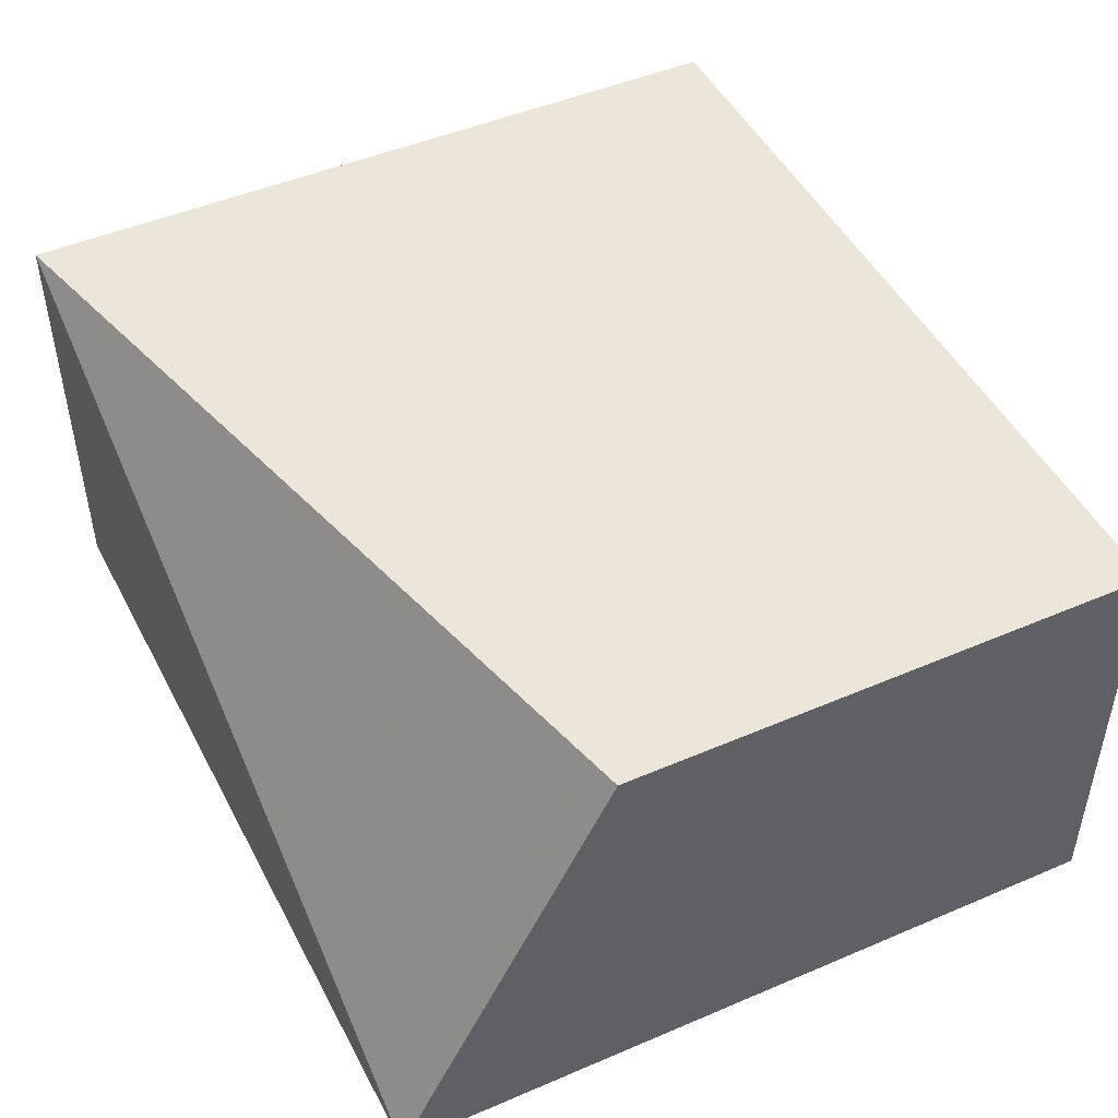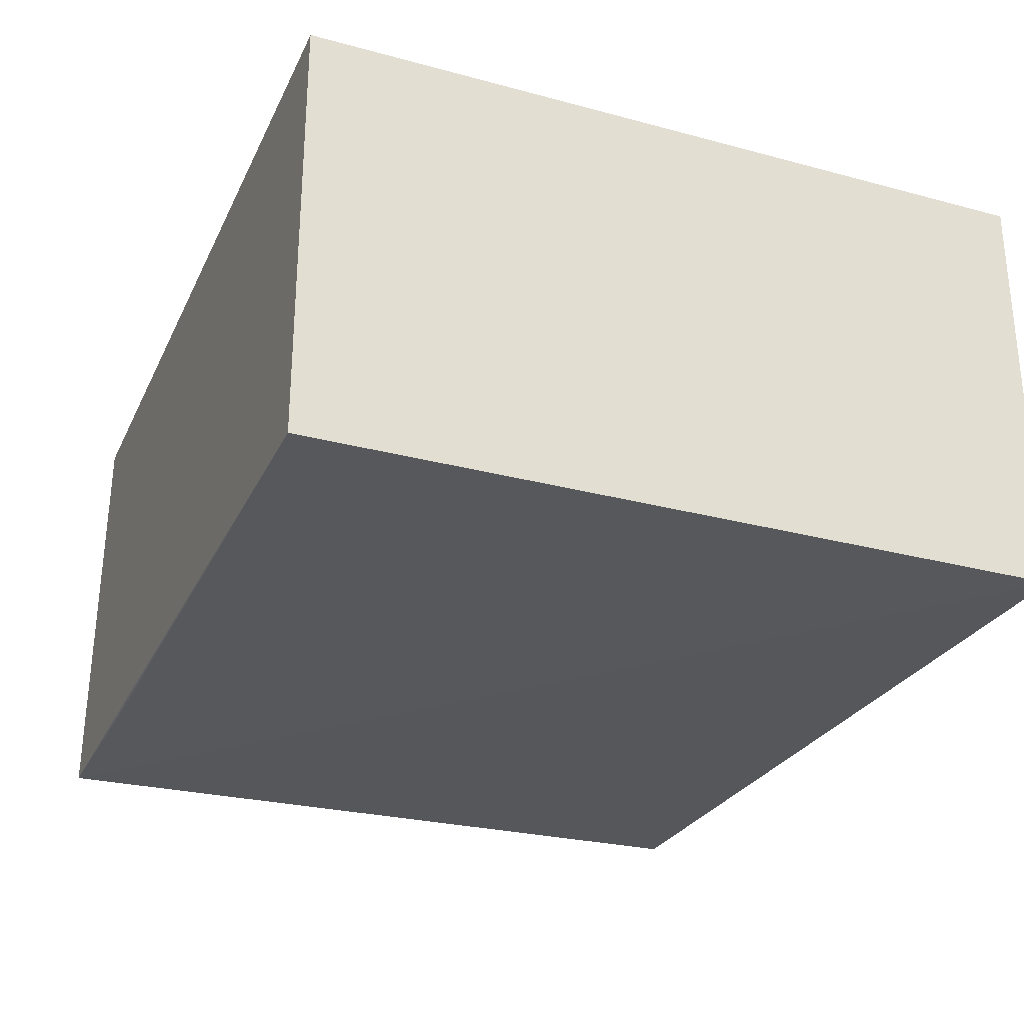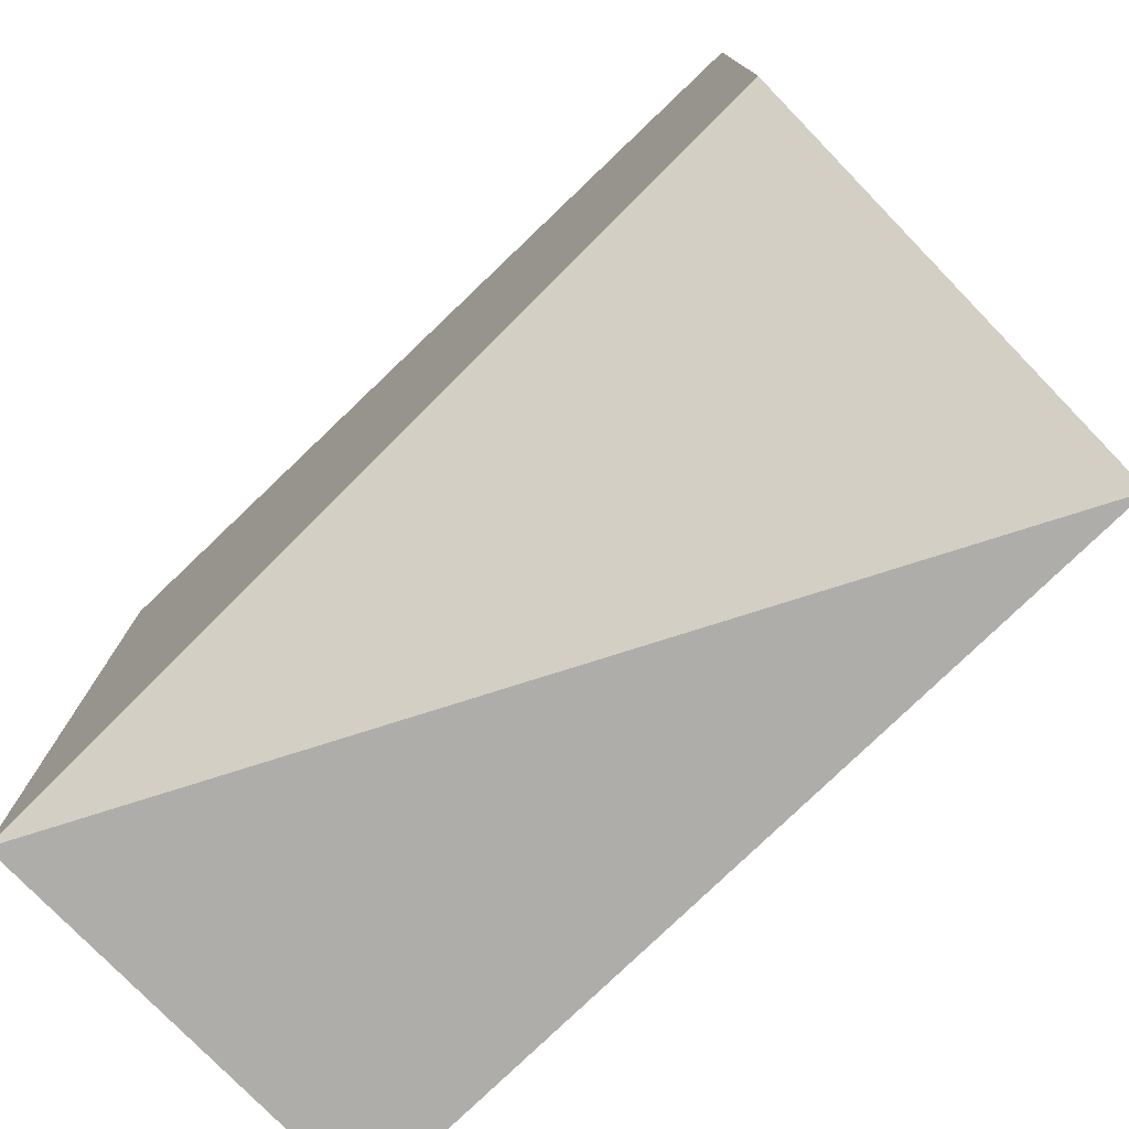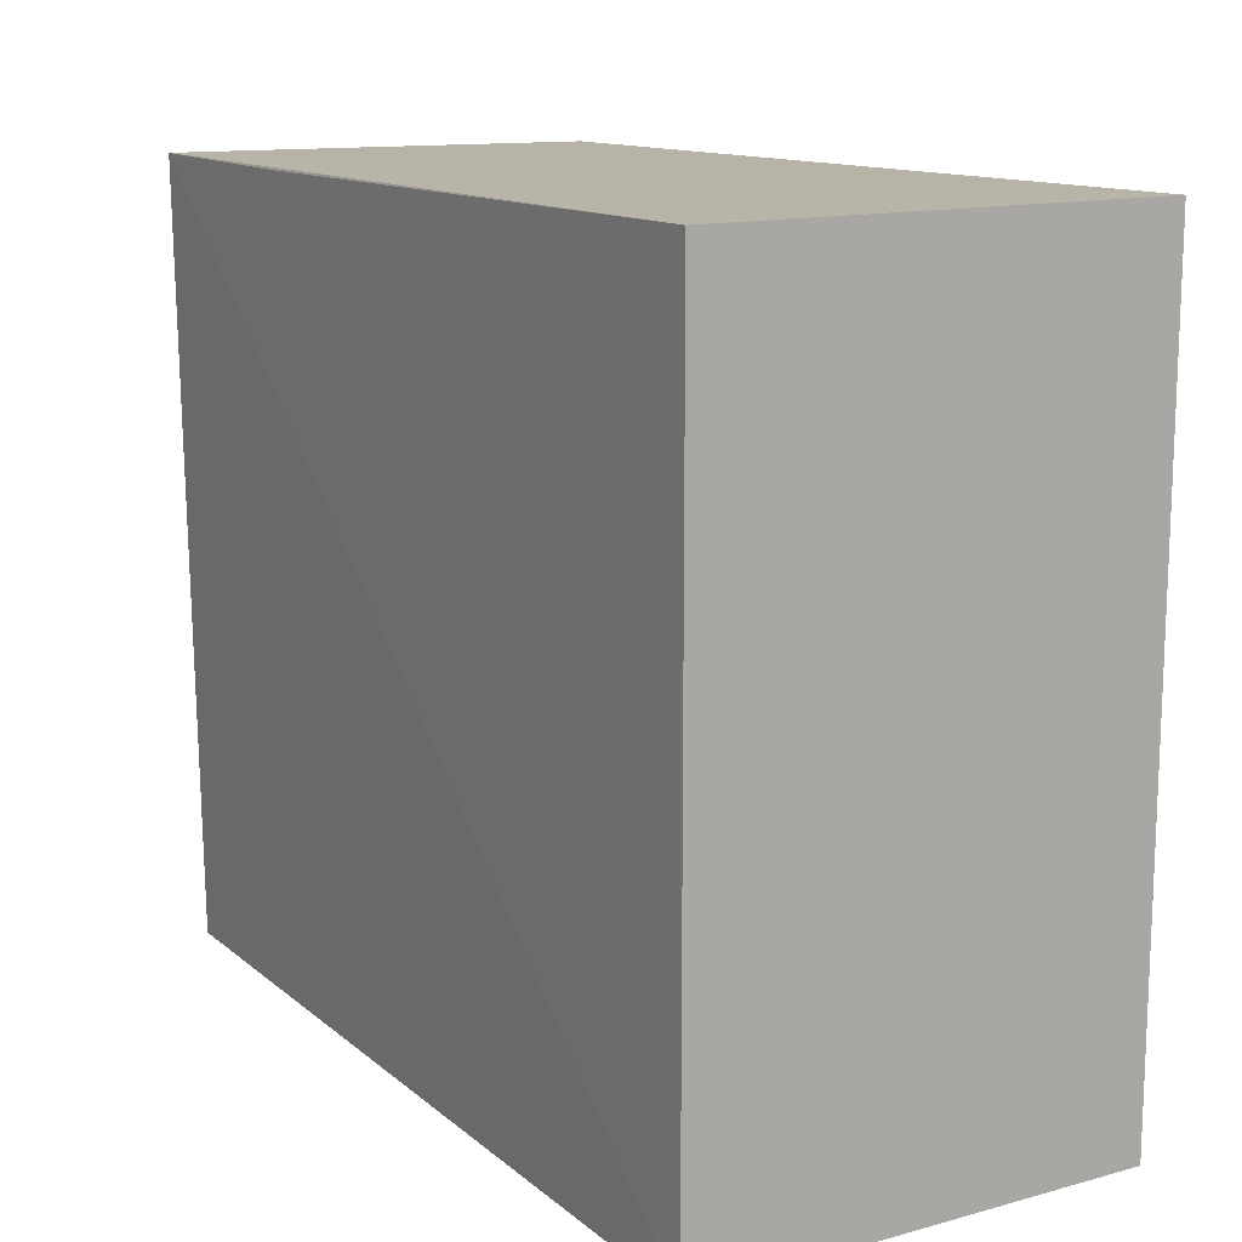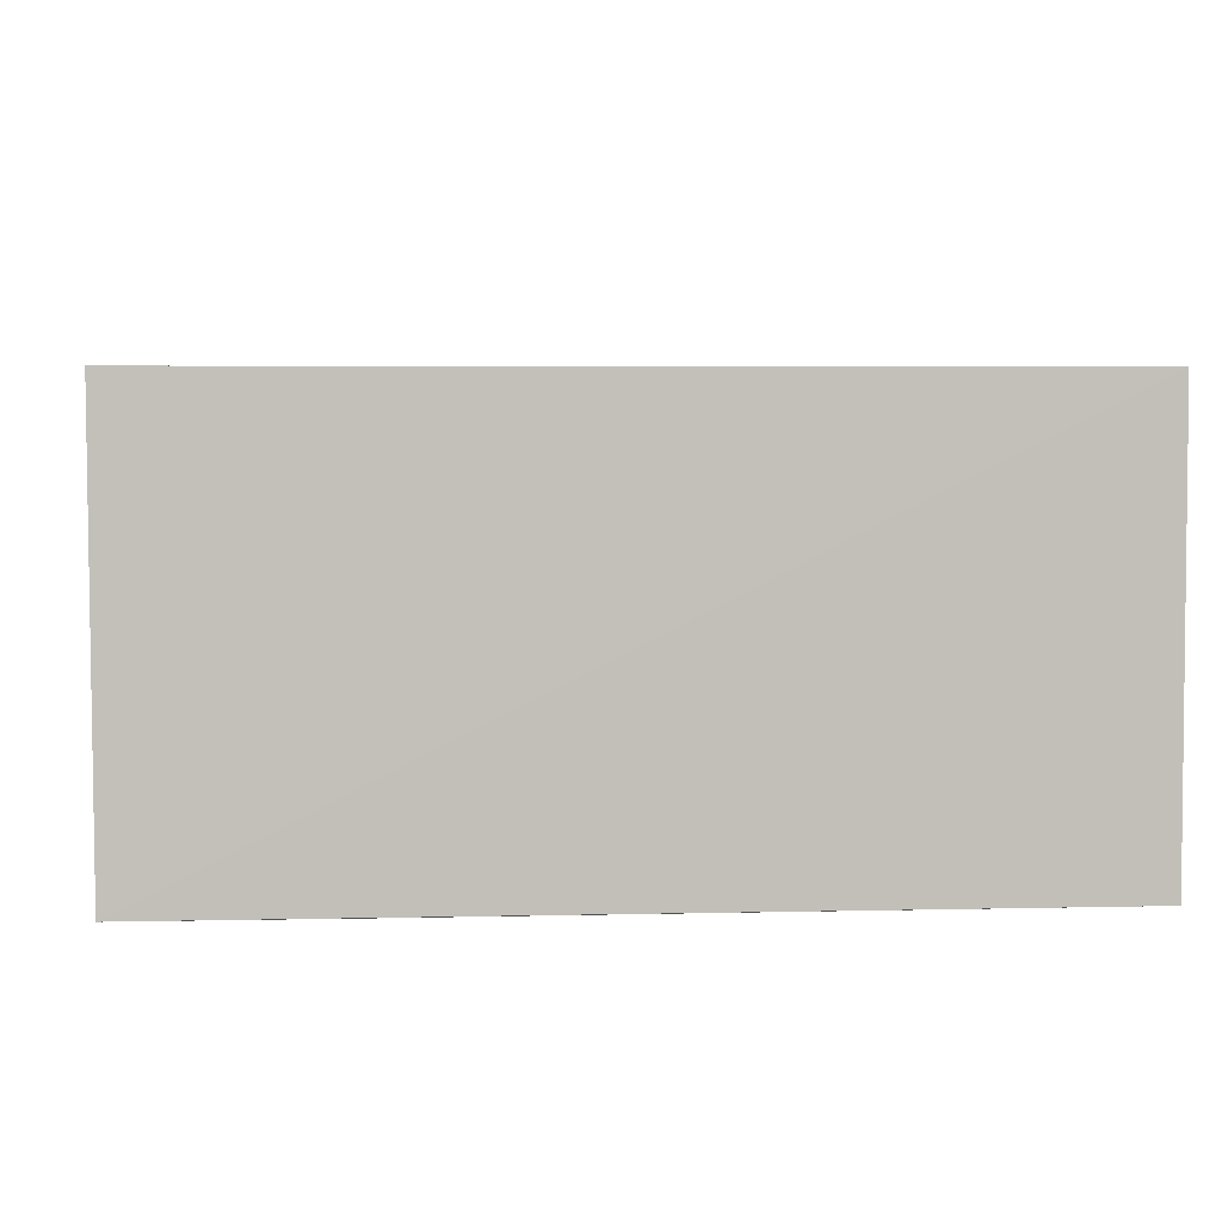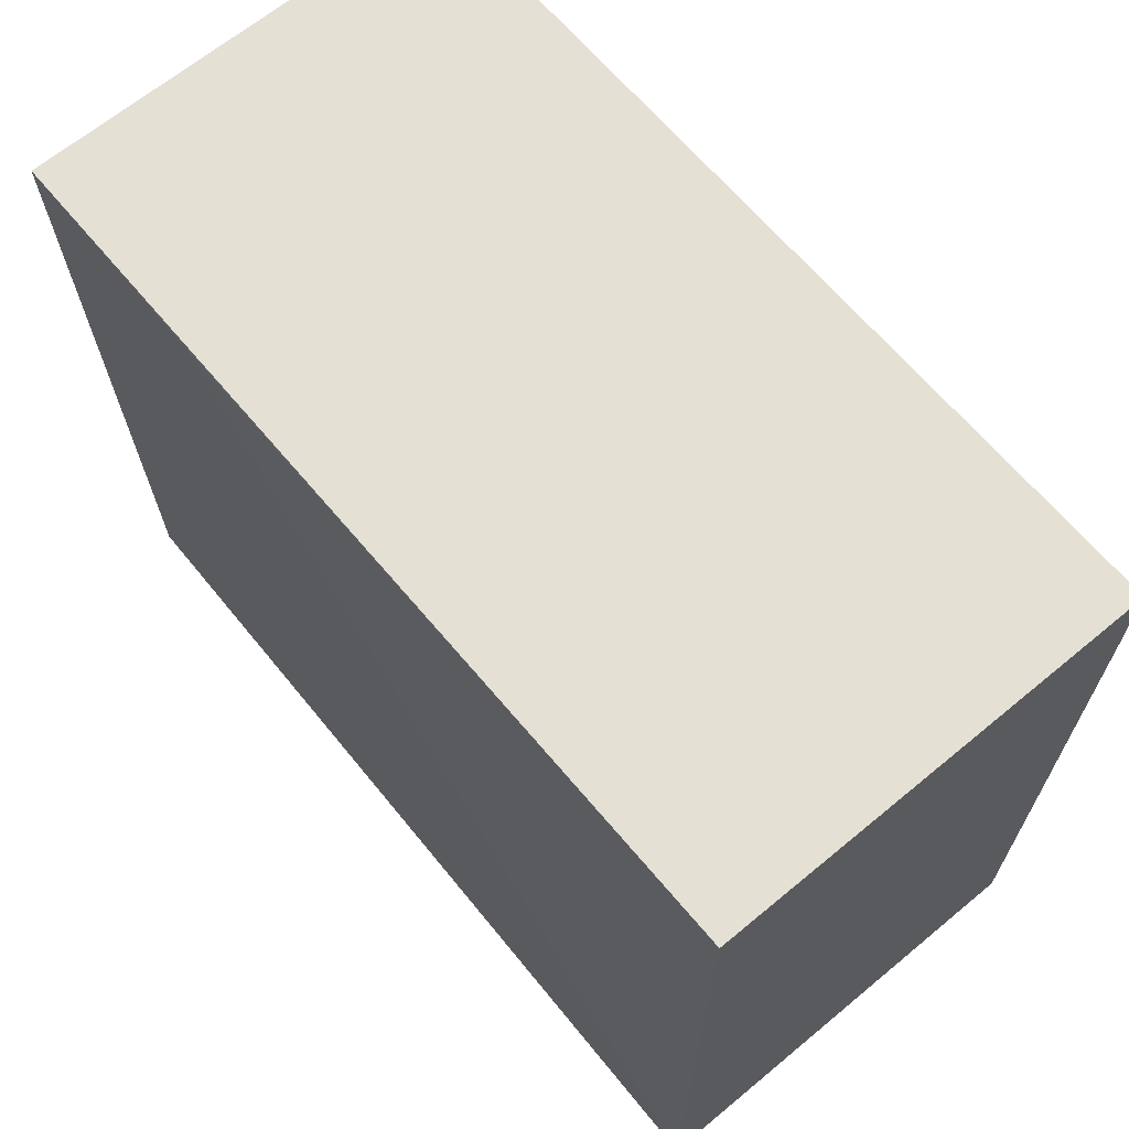
<metadata>
{"format":"obj","ext":"obj","renderer":"f3d","projection":"perspective","resolution":1024,"background":"white","views":[{"elev":47.0,"azim":63.8,"up":"+Z"},{"elev":-28.0,"azim":-112.2,"up":"+Z"},{"elev":-76.7,"azim":43.8,"up":"+Y"},{"elev":13.6,"azim":-121.3,"up":"+Y"},{"elev":3.8,"azim":176.1,"up":"+Z"},{"elev":66.3,"azim":-129.7,"up":"+Y"}]}
</metadata>
<code>
v -0.09855 -0.0262 -0.01674
v -0.09839 -0.01112 0.0131
v -0.1591 -0.02676 0.01312
v -0.1591 0.02676 0.01312
v -0.09847 0.02629 -0.01741
v -0.09824 0.02592 0.01307
v -0.1591 -0.02676 -0.01718
v -0.1591 0.02676 -0.01718
v -0.1136 0.02626 -0.01741
f 1 2 3
f 3 2 4
f 6 2 1
f 6 1 5
f 6 5 4
f 6 4 2
f 7 5 1
f 7 1 3
f 7 3 4
f 8 7 4
f 8 4 5
f 9 8 5
f 9 5 7
f 9 7 8

</code>
